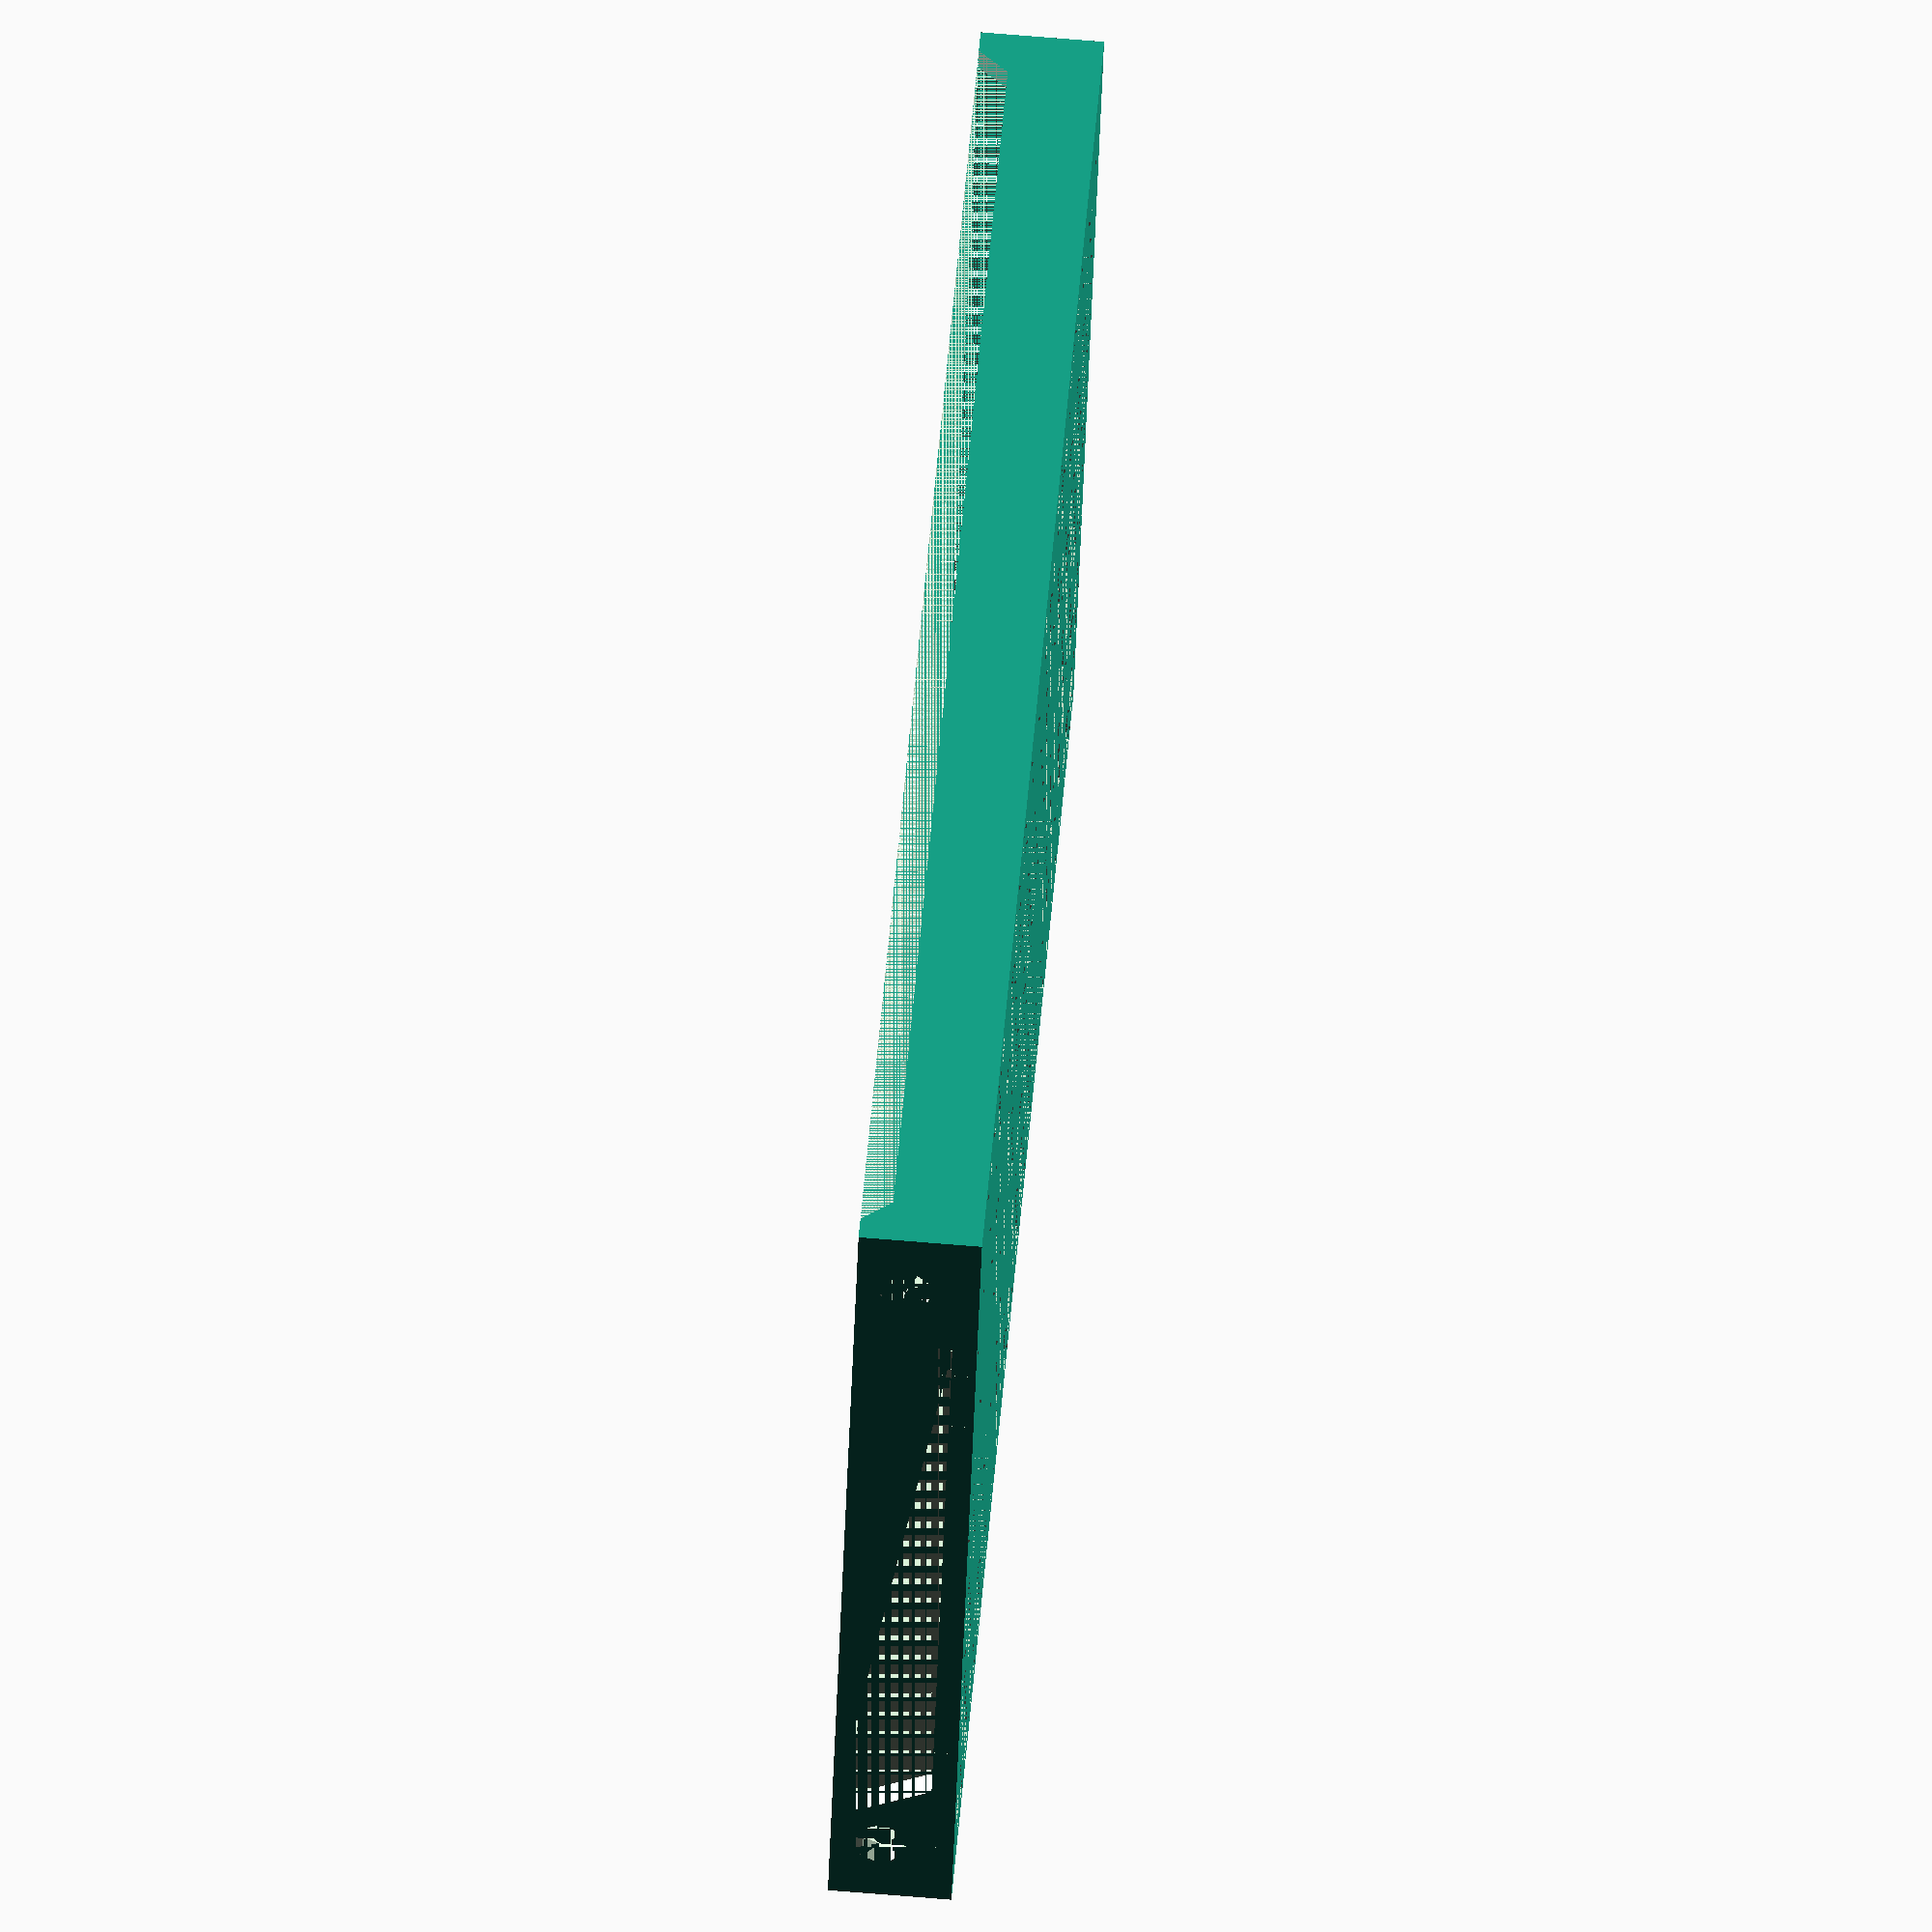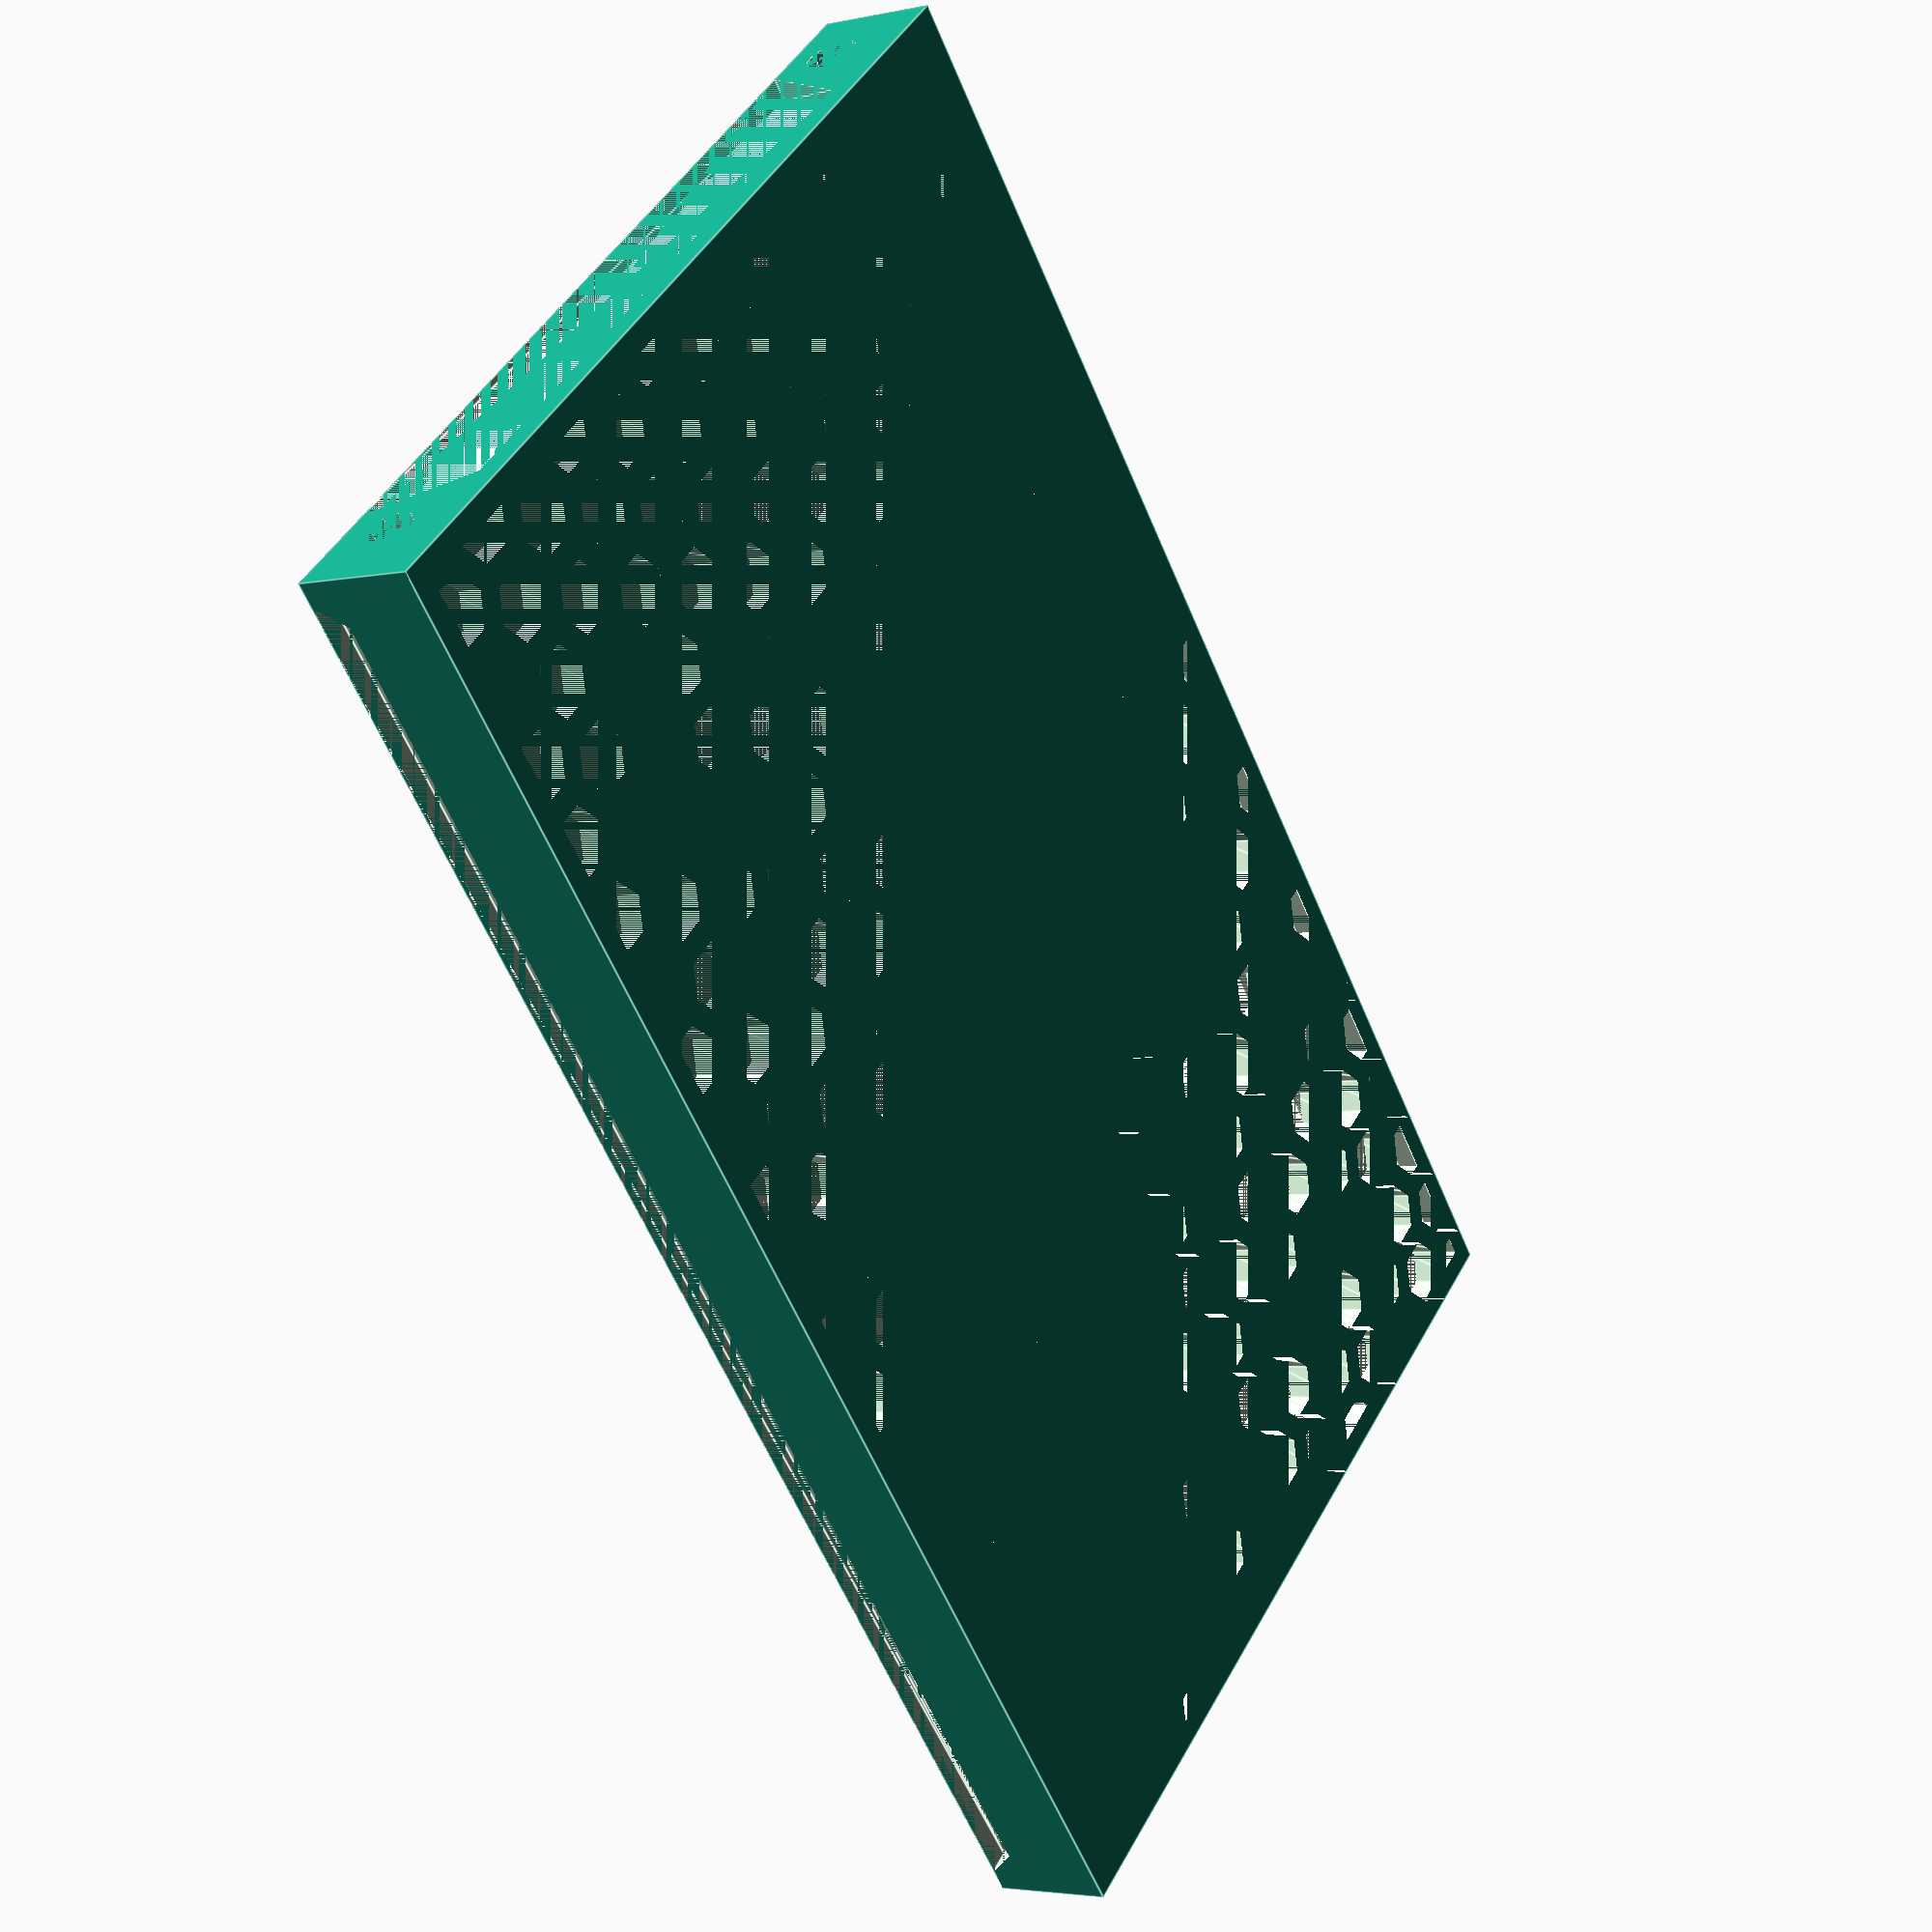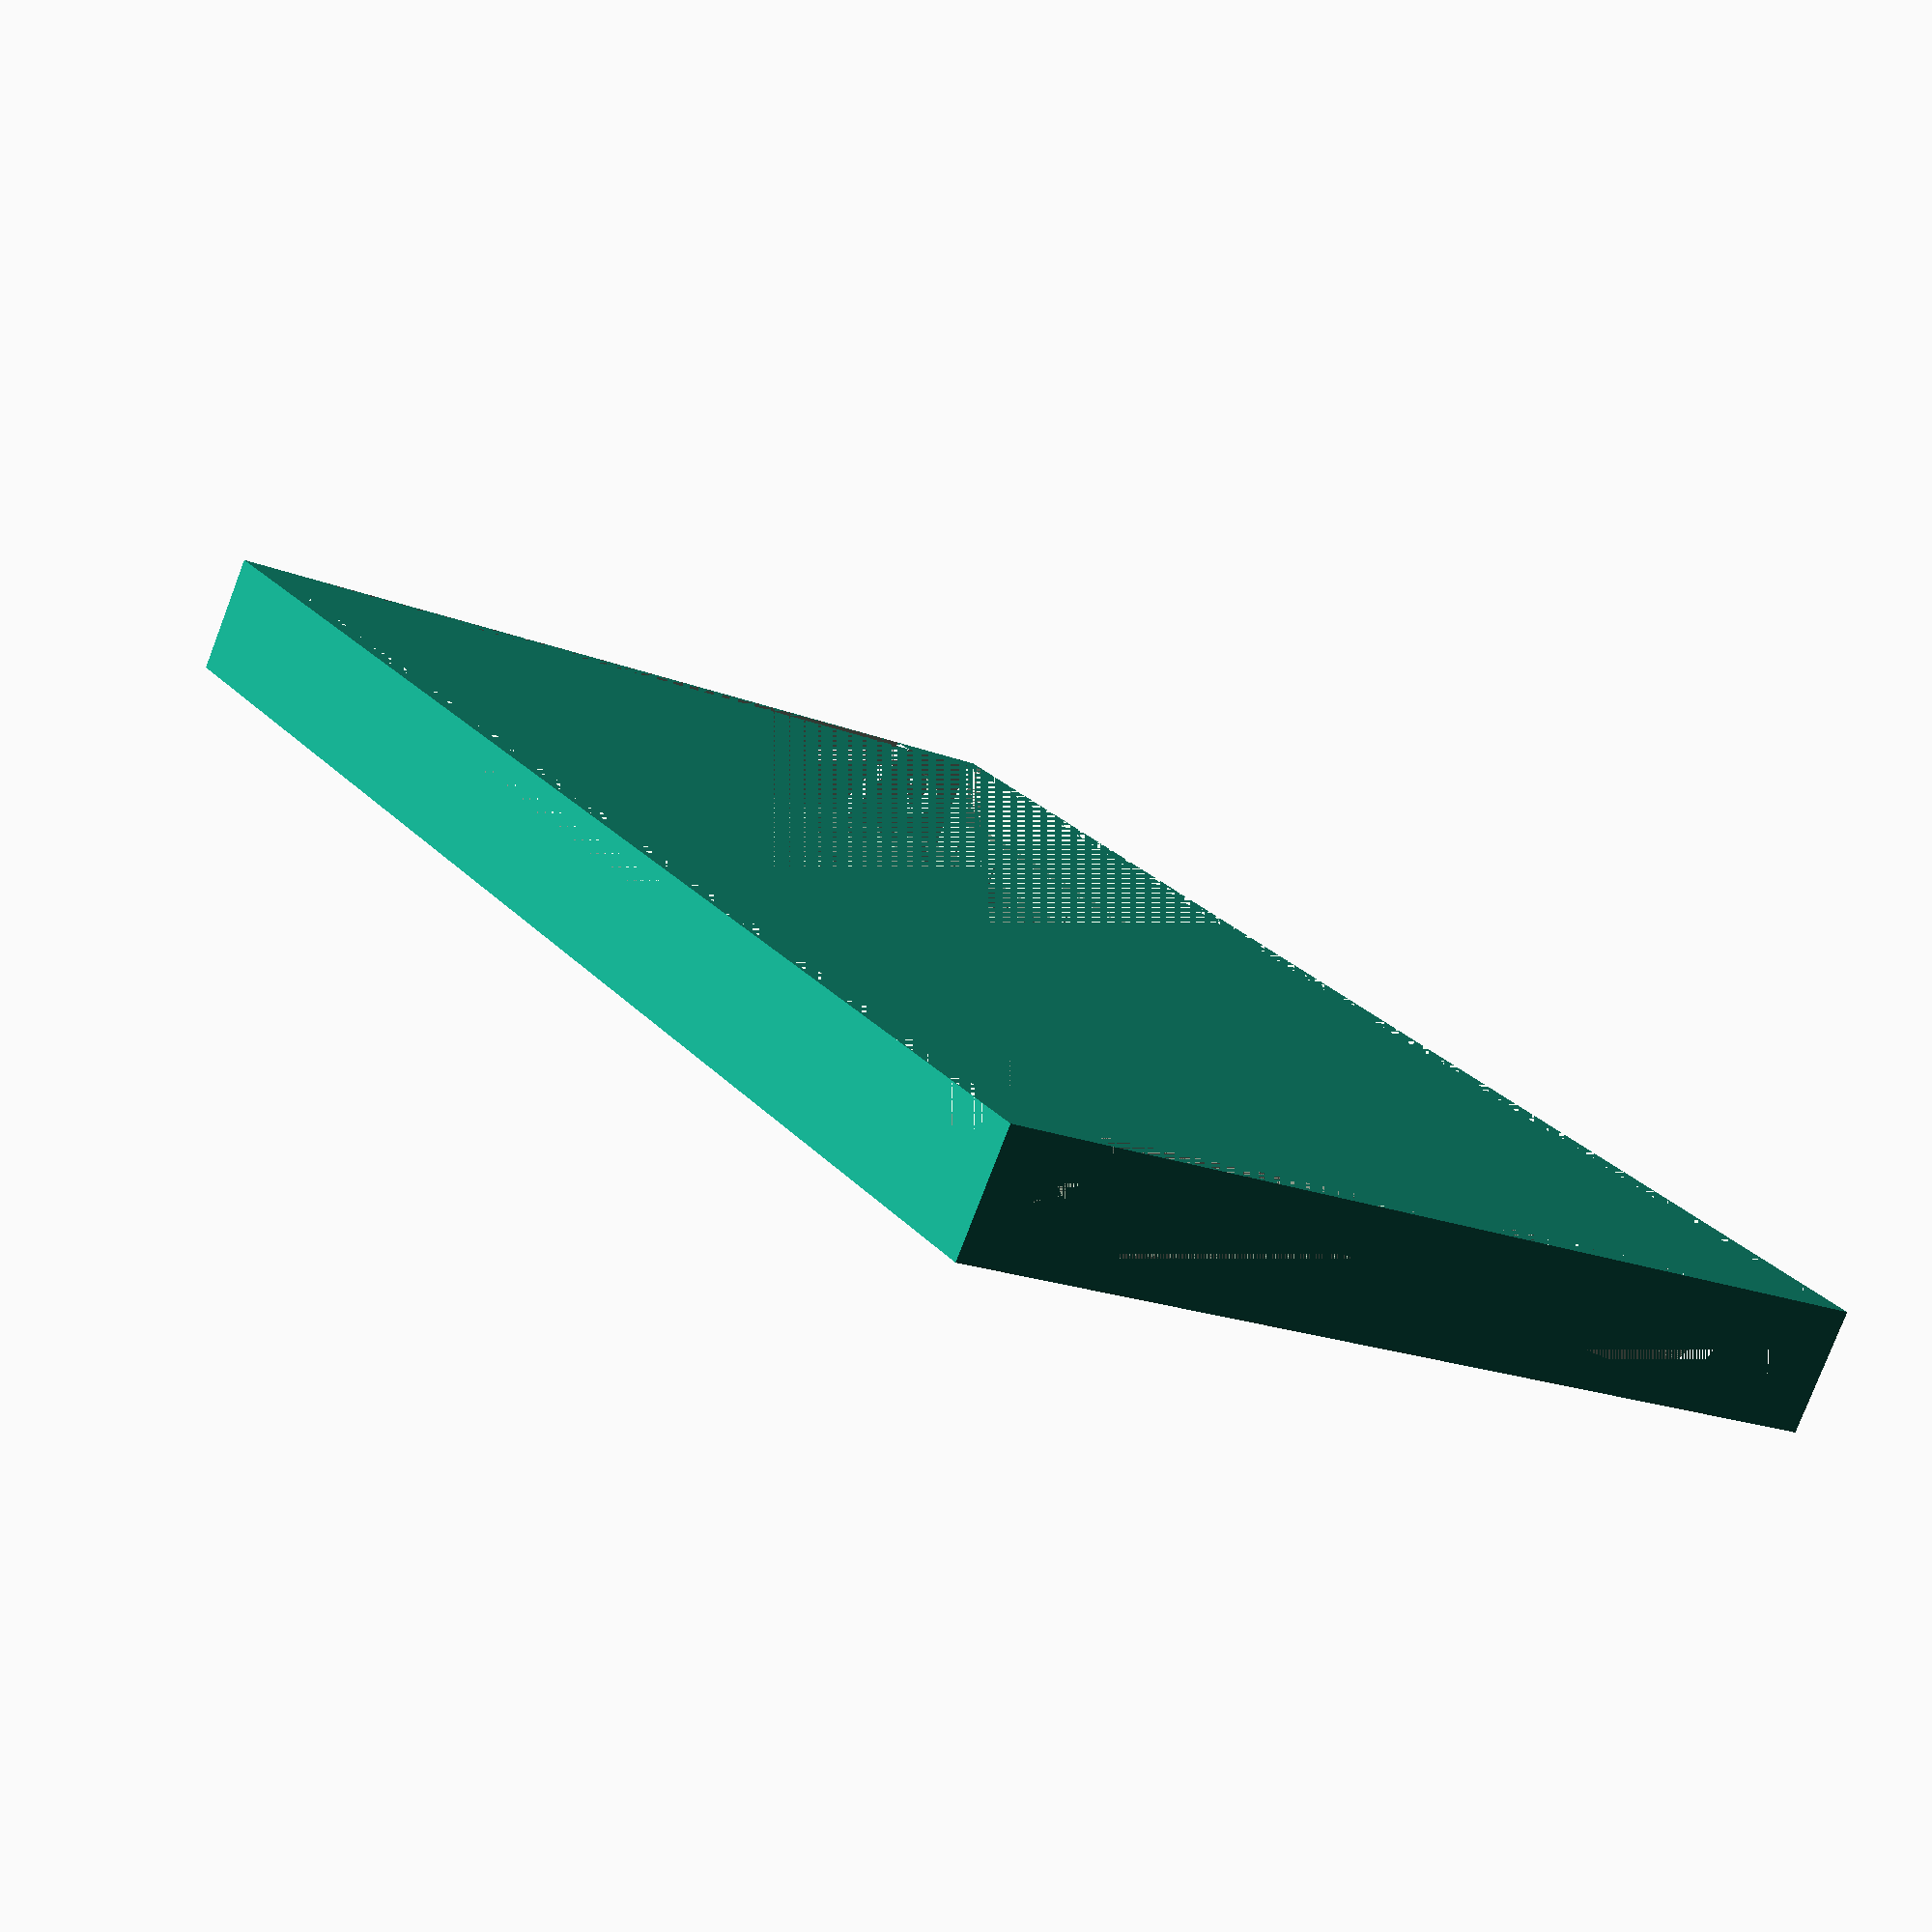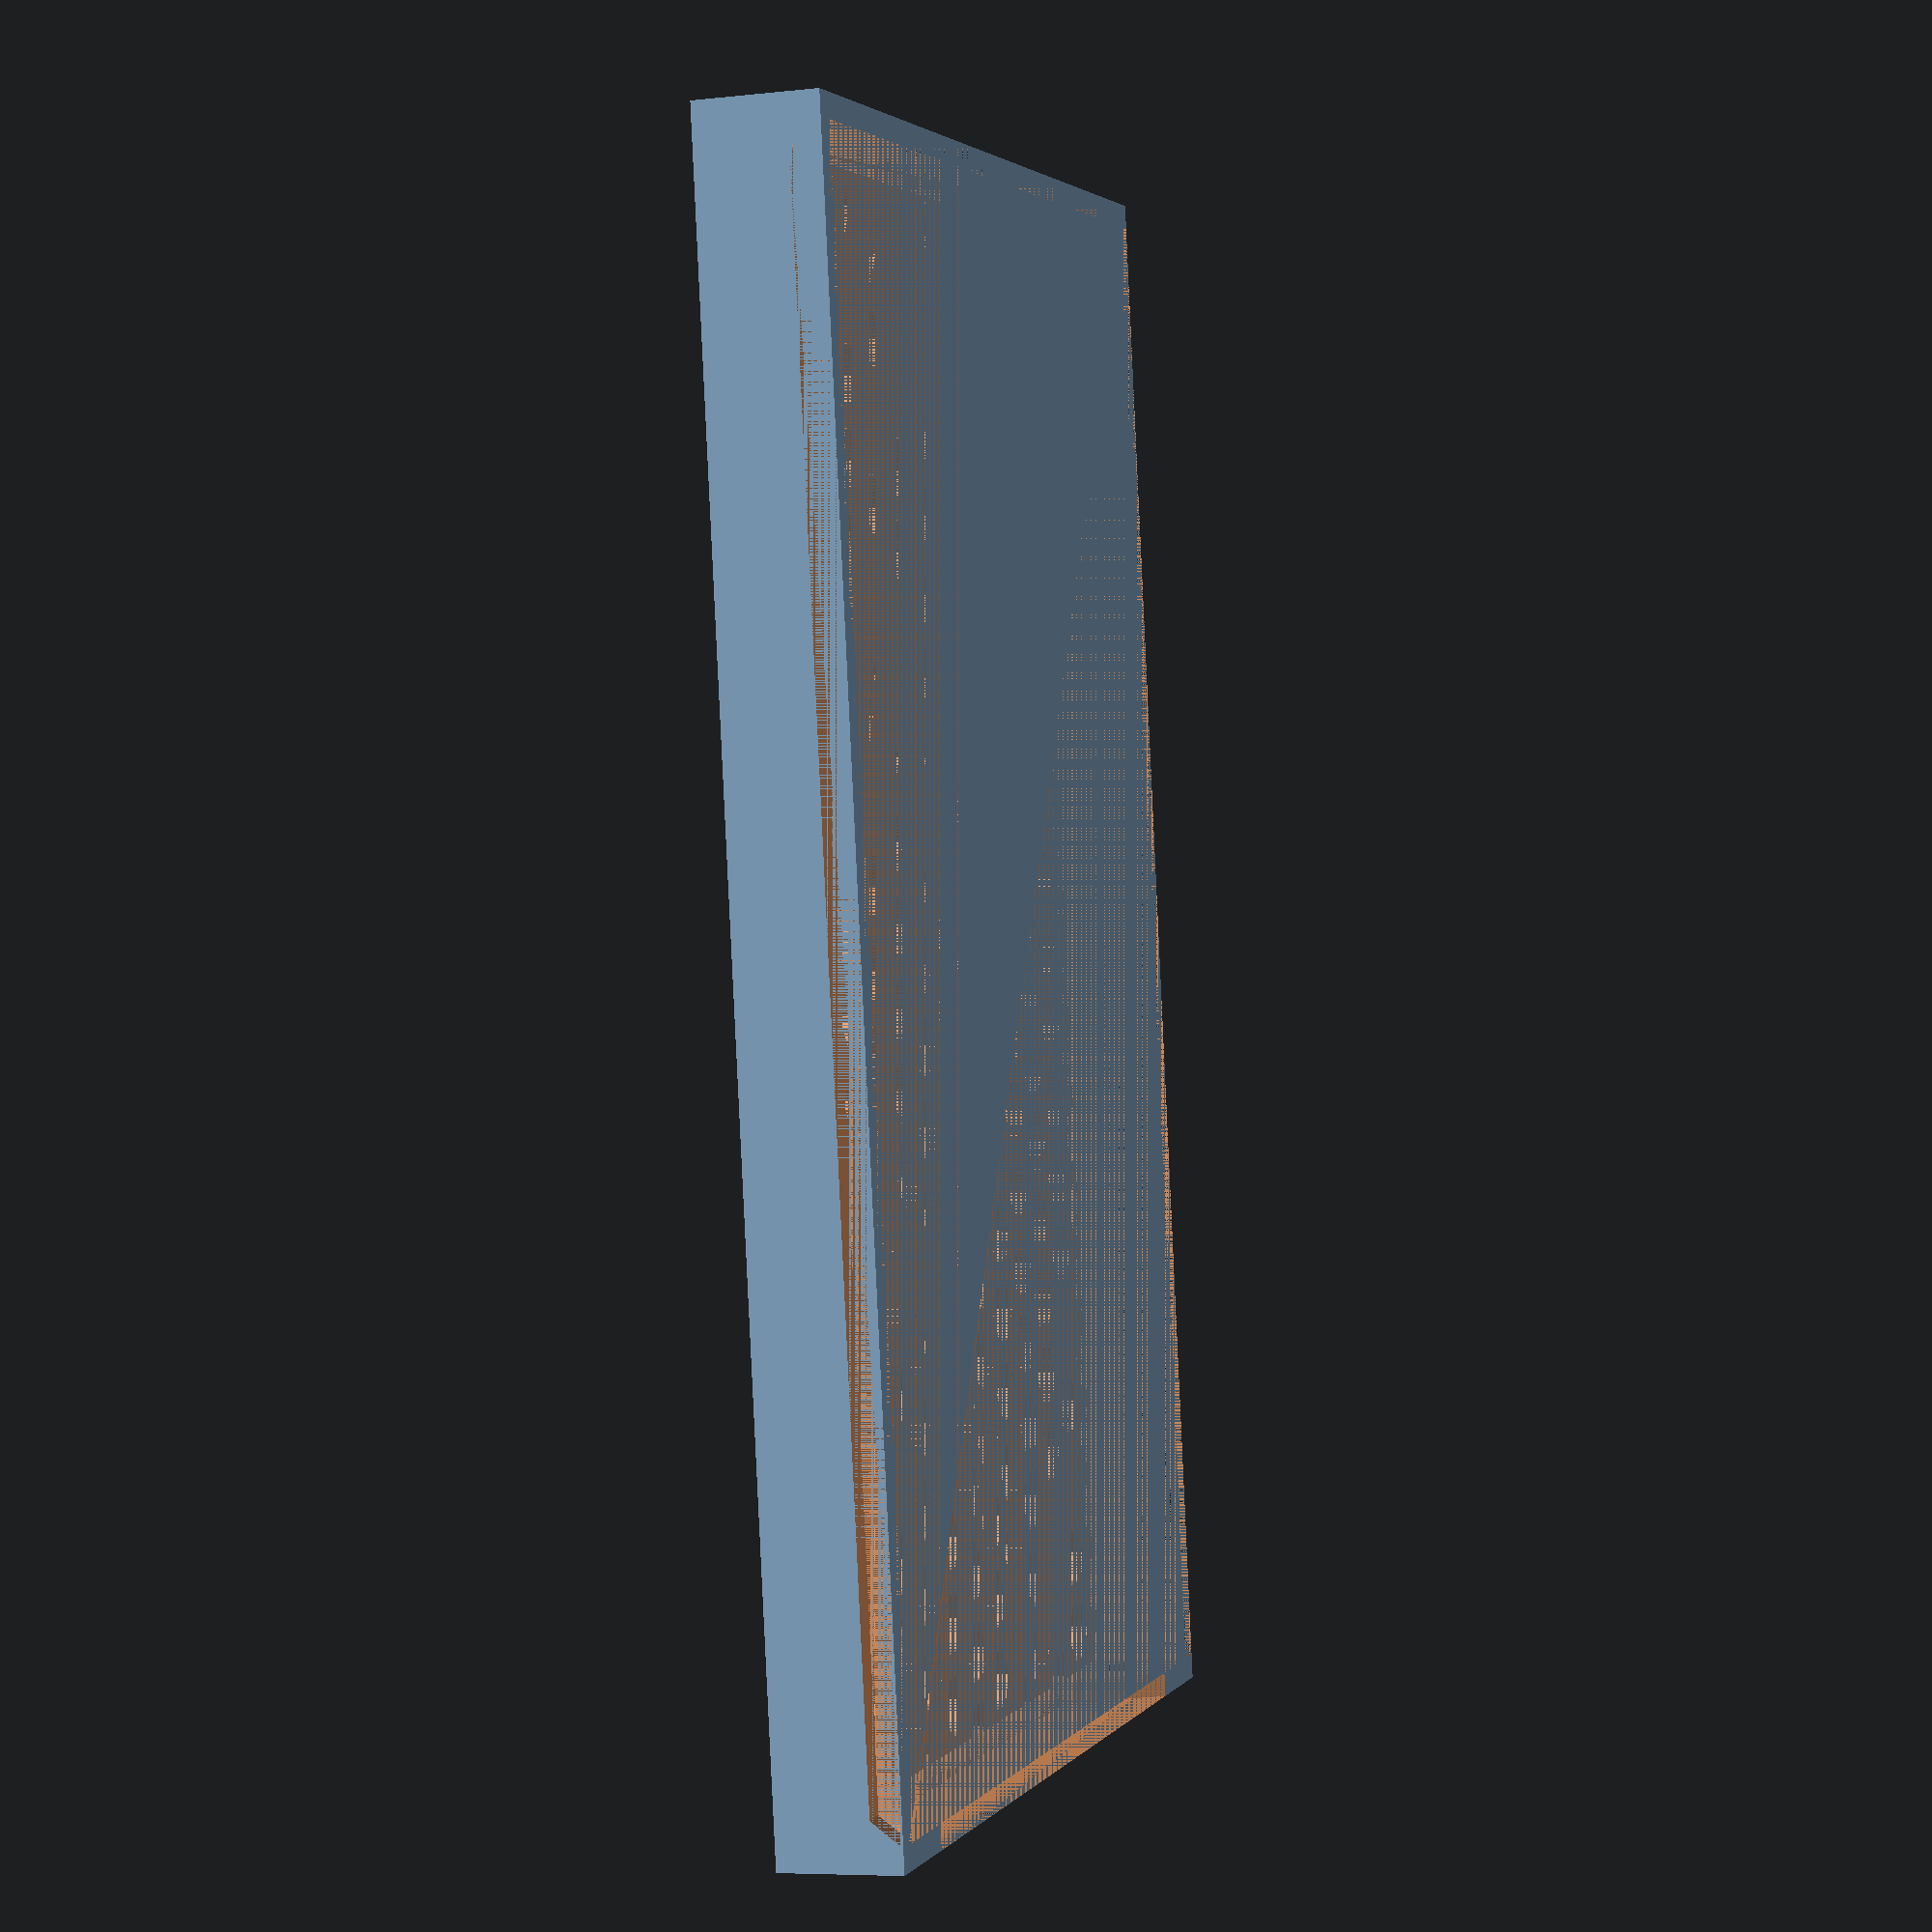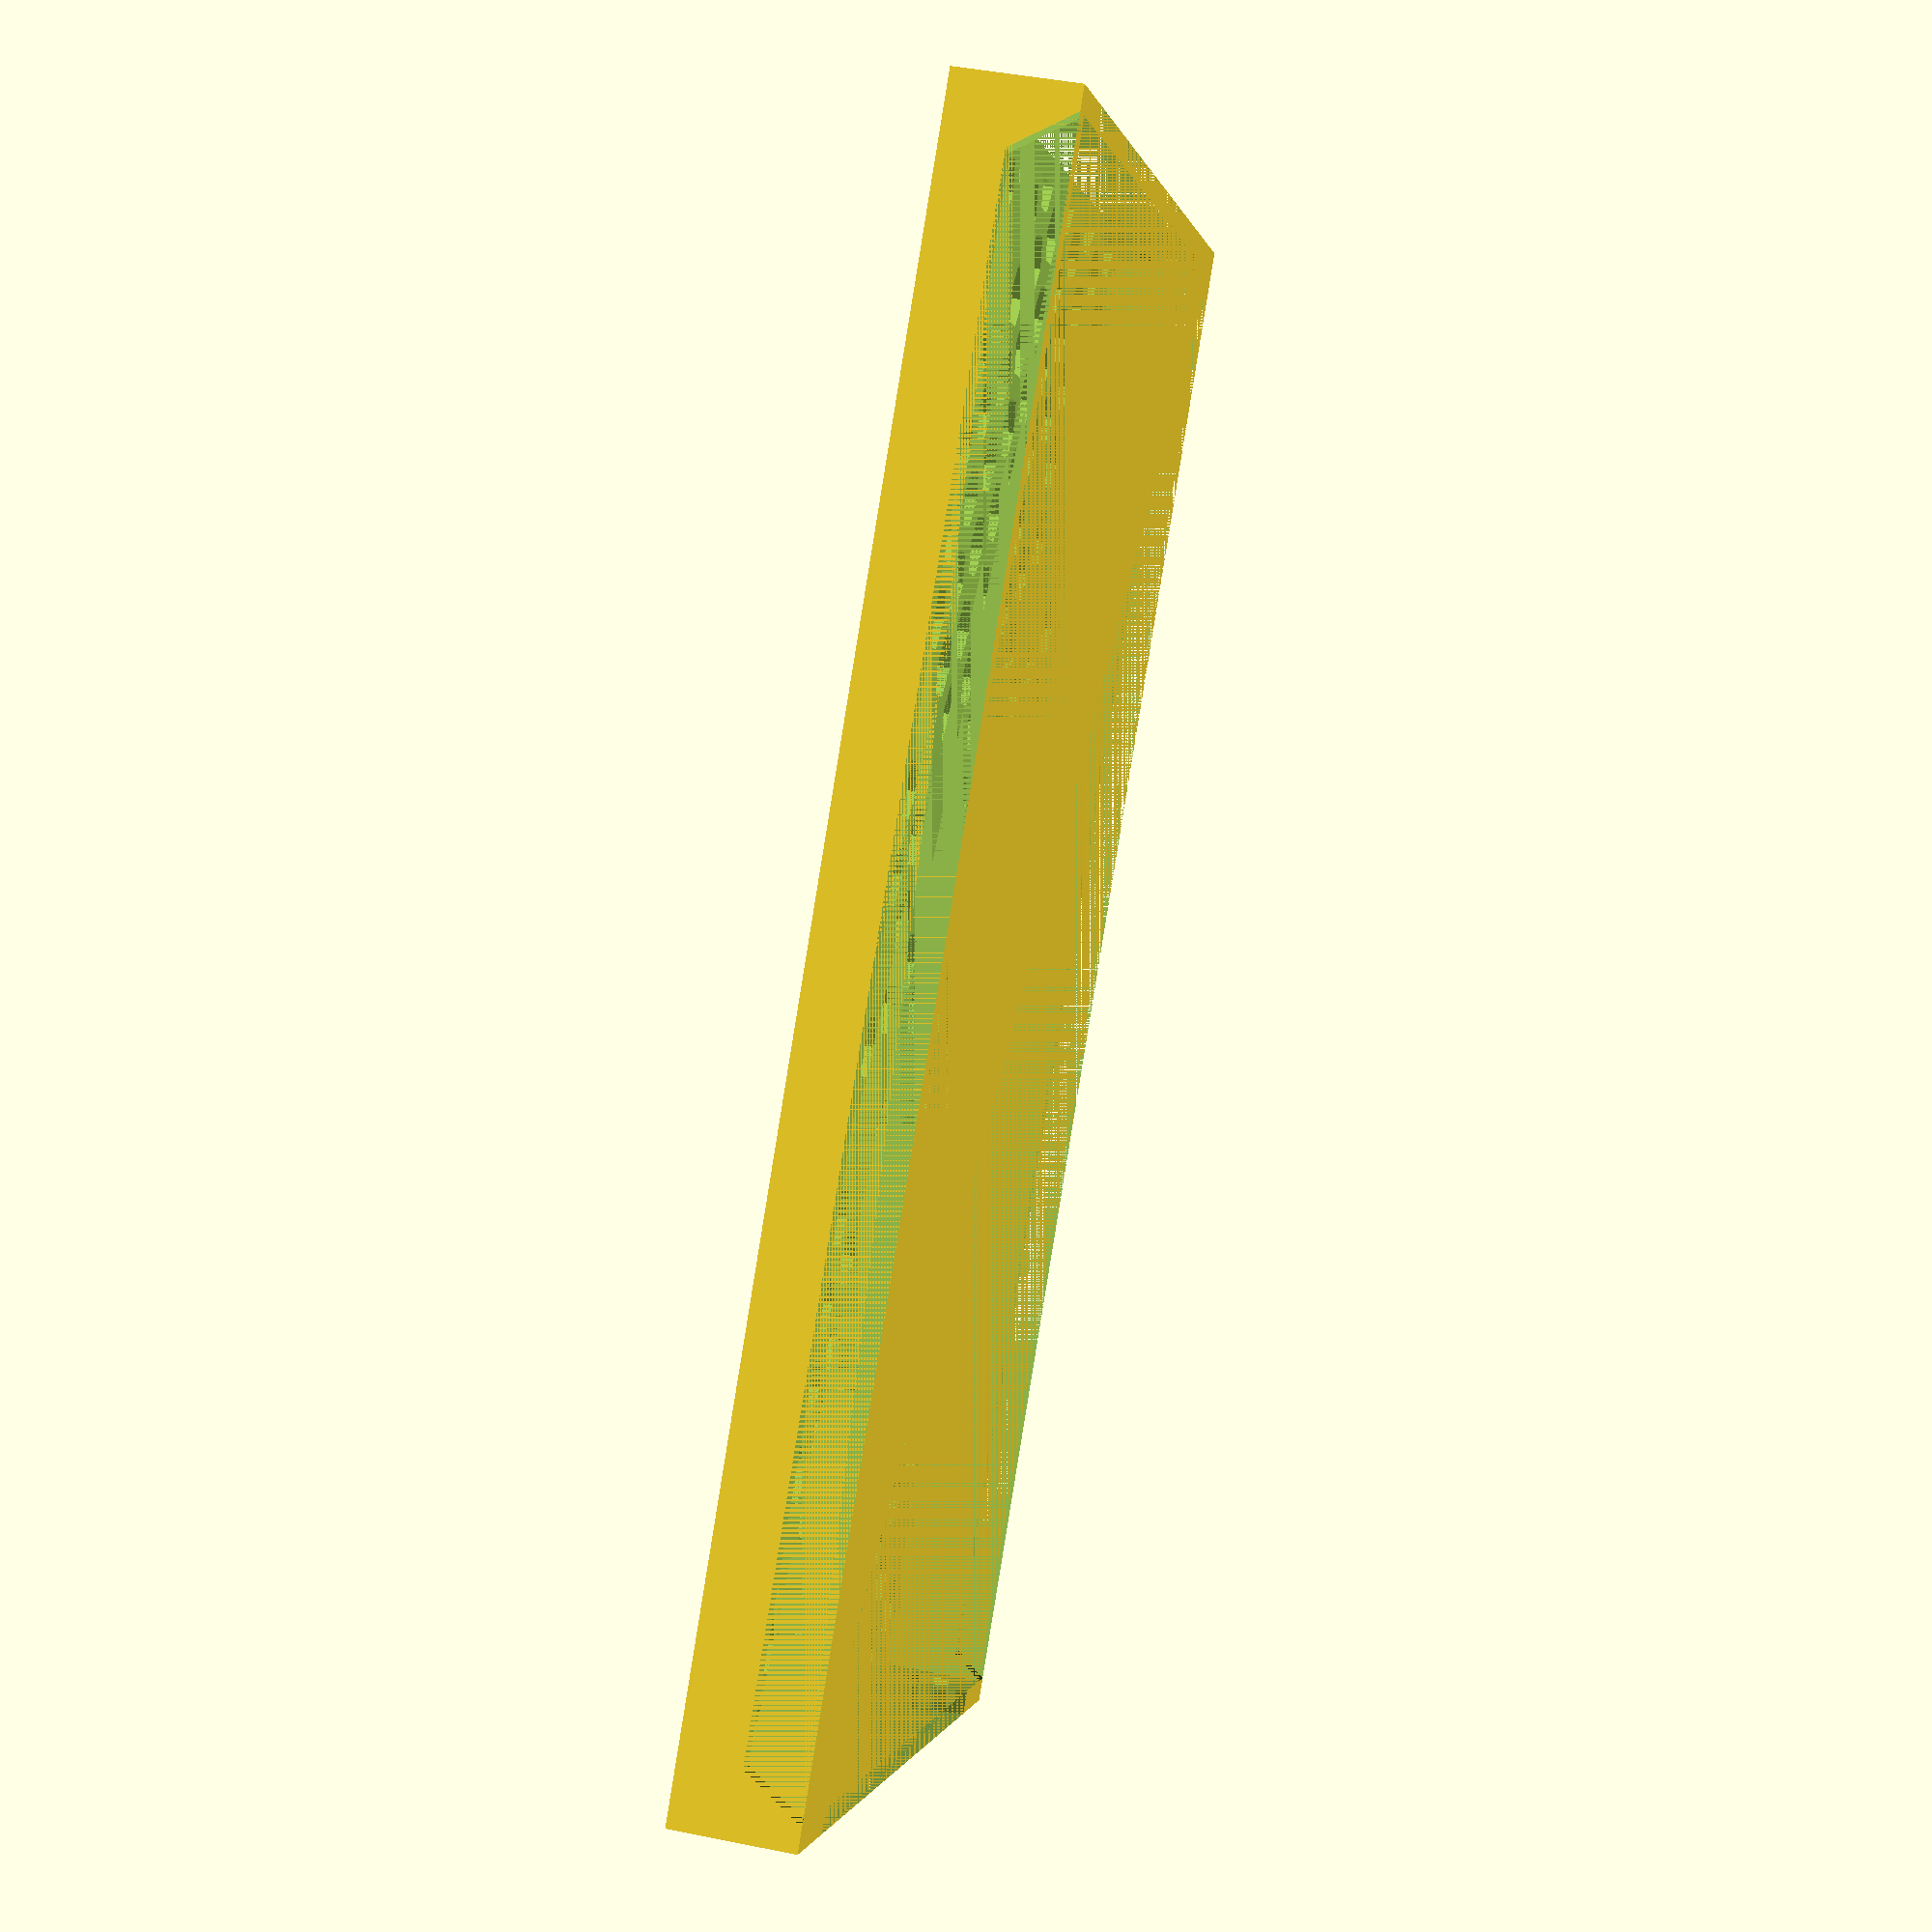
<openscad>
// preview[tilt:top]

// (mm)
length = 195;

// (mm)
width = 120; // [20:100]

// (mm)
height = 15;

// of the top hexagonal surface
thickness = 3;   // [2:7]

inner_walls = 3; // [3:7]
outer_walls = 3; // [3:7]
cell_size = 10;  // [5:35]
seed = 1;
frequency = 30;  // [0:99]

/* [Hidden] */
hole_size = 6.5;

module honeycomb(rows, columns, cell_size, inner_walls, height) {
    missing = rands(0,100,rows*columns, seed);
    
    for (i = [0 : rows - 1]) {
        translate([(i % 2) * cell_size / 2, cell_size * i * sqrt(3) / 2, -height/2])
        linear_extrude(height=height) {
            for (j = [0 : columns - 1]) {
                if (missing[i*j] > frequency)
                    translate([j * cell_size, 0, 0]) rotate([0,0,30])
                    circle(r=(cell_size - inner_walls)/sqrt(3),$fn=6);
            }
        }
    }
}

difference() {
    cube([length, width, 15]);
    
    translate([outer_walls, outer_walls, thickness])
    cube([length - 2 * outer_walls, width - 2 * outer_walls, height - thickness]);

    // holes

    translate([0, outer_walls + hole_size/2 + 3, thickness + (height - thickness) / 2])
    rotate([0,90,0])
    cylinder(d=hole_size, h=length);

    translate([0, width - (outer_walls + hole_size/2 + 3), thickness + (height - thickness) / 2])
    rotate([0,90,0])
    cylinder(d=hole_size, h=length);
    
    // back
    polyhedron(
        [[outer_walls + 5,           0,            height / 2],
         [length - outer_walls - 5,  0,            height / 2],
         [length - outer_walls - 5,  outer_walls,  height / 2],
         [outer_walls + 5,           outer_walls,  height / 2],
         [outer_walls,               0,            height],
         [length - outer_walls,      0,            height],
         [length - outer_walls,      outer_walls,  height],
         [outer_walls,               outer_walls,  height]]
        ,
        [[0,1,2,3],  // bottom
         [4,5,1,0],  // front
         [7,6,5,4],  // top
         [5,6,2,1],  // right
         [6,7,3,2],  // back
         [7,4,0,3]]  // left
    );
    
    // front
    polyhedron(
        [[outer_walls + 3,           width - outer_walls,  3 * height / 4],
         [length - outer_walls - 3,  width - outer_walls,  3 * height / 4],
         [length - outer_walls - 3,  width,                3 * height / 4],
         [outer_walls + 3,           width,                3 * height / 4],
         [outer_walls,               width - outer_walls,  height],
         [length - outer_walls,      width - outer_walls,  height],
         [length - outer_walls,      width,                height],
         [outer_walls,               width,                height]]
        ,
        [[0,1,2,3],  // bottom
         [4,5,1,0],  // front
         [7,6,5,4],  // top
         [5,6,2,1],  // right
         [6,7,3,2],  // back
         [7,4,0,3]]  // left
    );
    
    // side

    polyhedron(
        [[0,                outer_walls + hole_size + 10,  thickness],
         [outer_walls,      outer_walls + hole_size + 10,  thickness],
         [outer_walls,      width - outer_walls - 10 - hole_size,           thickness],
         [0,                width - outer_walls - 10 - hole_size,           thickness],
         [0,                outer_walls + hole_size + 4,   height],
         [outer_walls,      outer_walls + hole_size + 4,   height],
         [outer_walls,      width - outer_walls - 10,           height],
         [0,                width - outer_walls - 10,           height]]
        ,
        [[0,1,2,3],  // bottom
         [4,5,1,0],  // front
         [7,6,5,4],  // top
         [5,6,2,1],  // right
         [6,7,3,2],  // back
         [7,4,0,3]]  // left
    );
    
    // side
    polyhedron(
        [[length - outer_walls,      outer_walls + hole_size + 10,  thickness],
         [length,               outer_walls + hole_size + 10,  thickness],
         [length,               width - outer_walls - 10 - hole_size,           thickness],
         [length - outer_walls,      width - outer_walls - 10 - hole_size,      thickness],
         [length - outer_walls,      outer_walls + hole_size + 4,   height],
         [length,               outer_walls + hole_size + 4,   height],
         [length,               width - outer_walls - hole_size-outer_walls,           height],
         [length - outer_walls,      width - outer_walls - hole_size- outer_walls,           height]]
        ,
        [[0,1,2,3],  // bottom
         [4,5,1,0],  // front
         [7,6,5,4],  // top
         [5,6,2,1],  // right
         [6,7,3,2],  // back
         [7,4,0,3]]  // left
    );

    translate([outer_walls, outer_walls, 0])
    intersection() {
        cube([length - 2 * outer_walls, width - 2 * outer_walls, thickness]);
        
        rows = ceil((width - 2 * outer_walls) / (cell_size * sqrt(3) / 2) + 1);
        columns =  ceil((length - 2 * outer_walls) / cell_size + 1);
        
        echo(rows);
        echo(columns);
        
        honeycomb(rows, columns, cell_size, inner_walls, 3 * thickness);
    }
}

</openscad>
<views>
elev=289.1 azim=337.8 roll=94.7 proj=o view=solid
elev=3.6 azim=130.8 roll=125.6 proj=p view=edges
elev=259.1 azim=57.5 roll=201.0 proj=p view=solid
elev=6.6 azim=261.3 roll=288.1 proj=p view=wireframe
elev=136.0 azim=313.7 roll=256.6 proj=p view=wireframe
</views>
